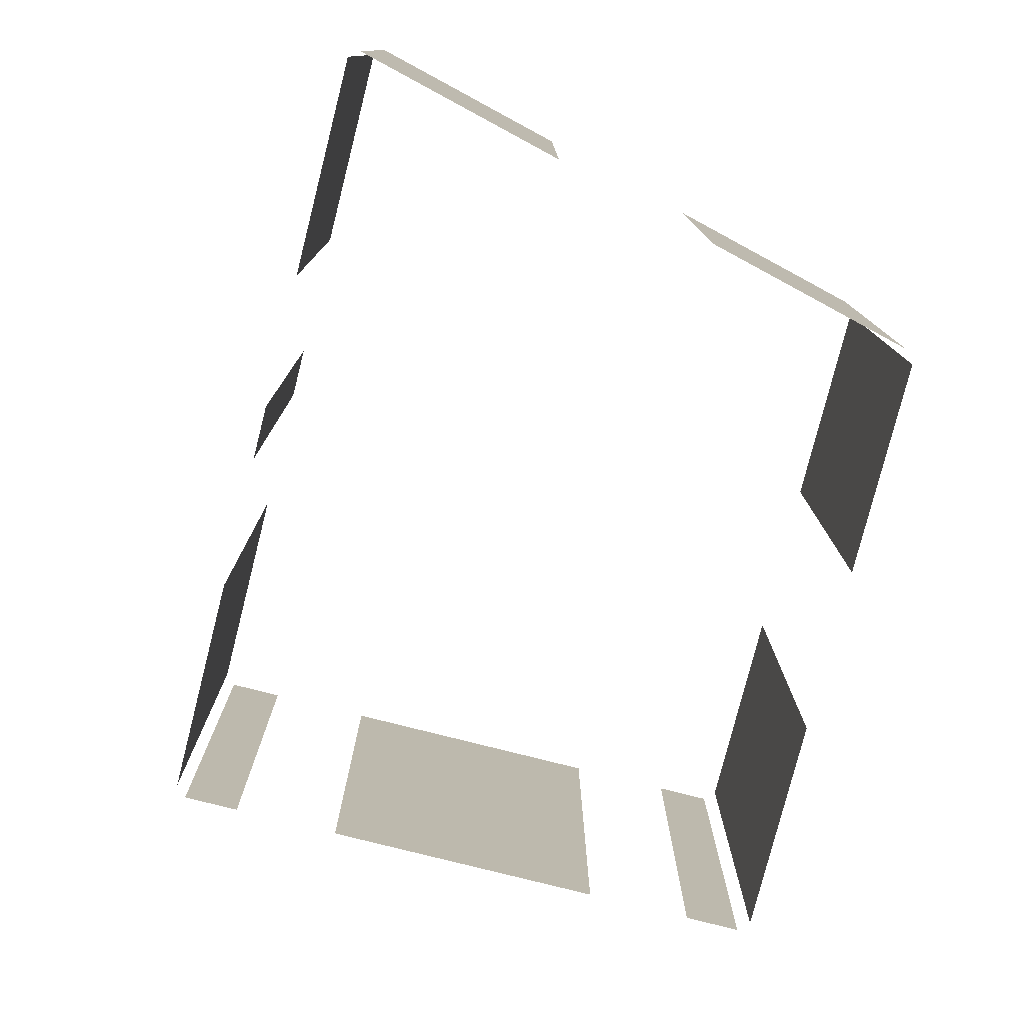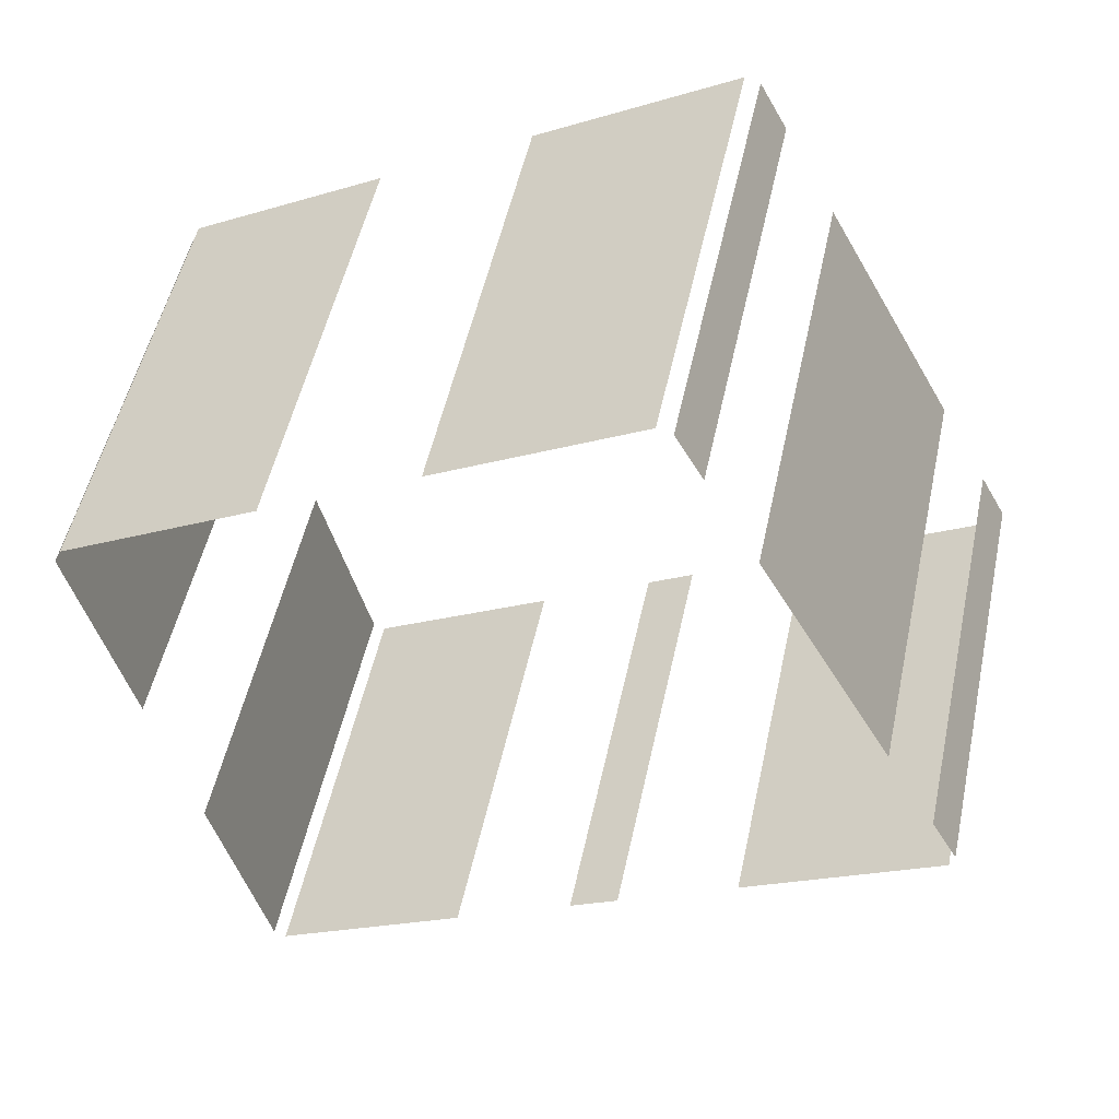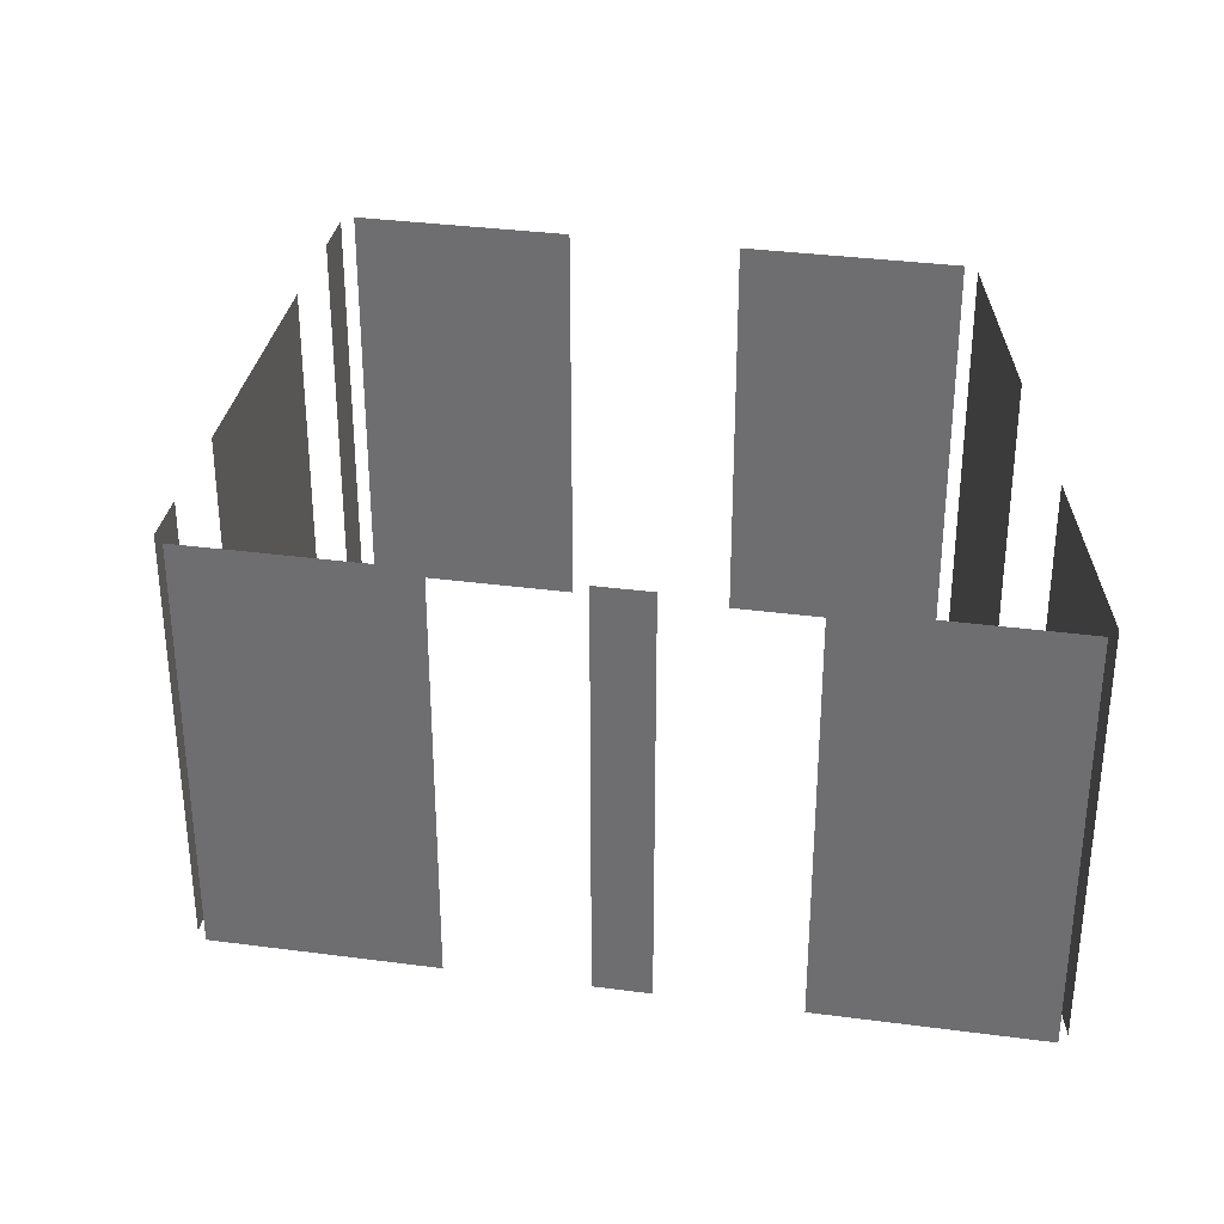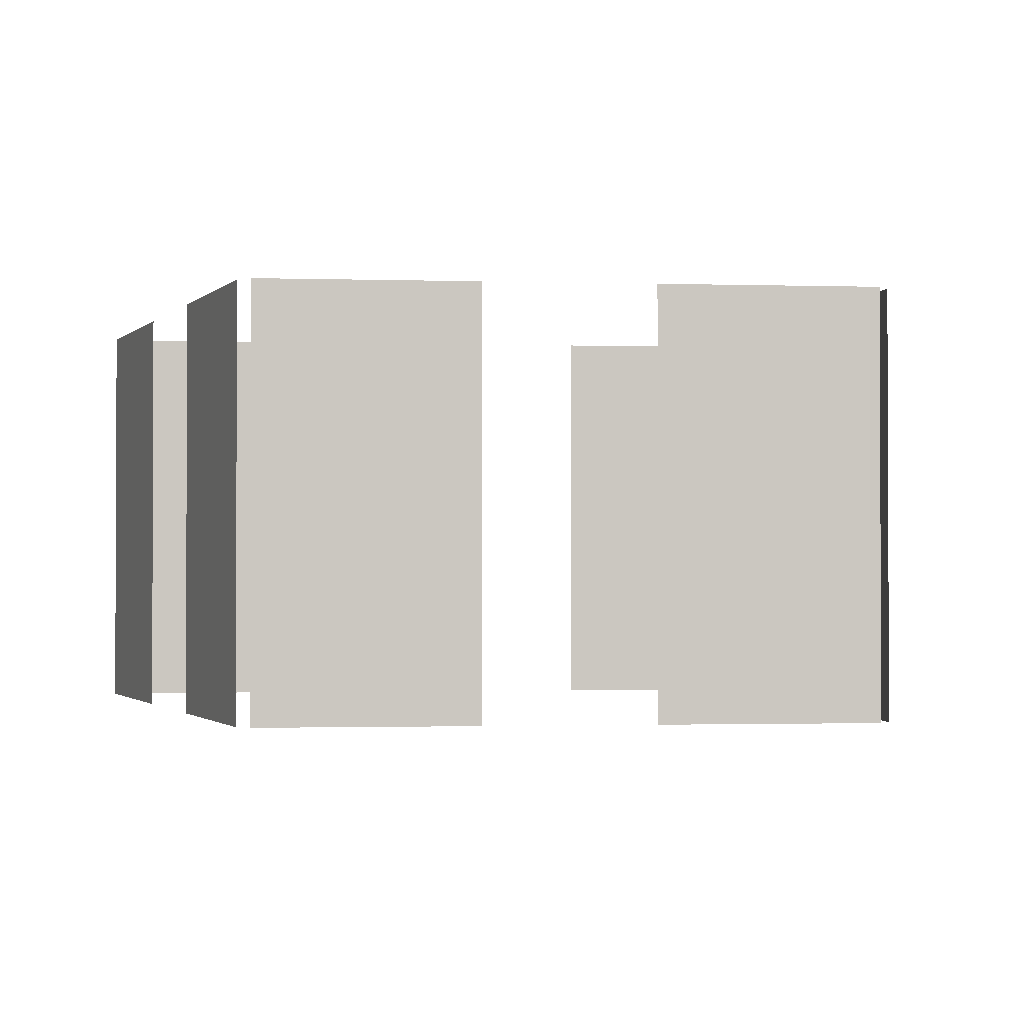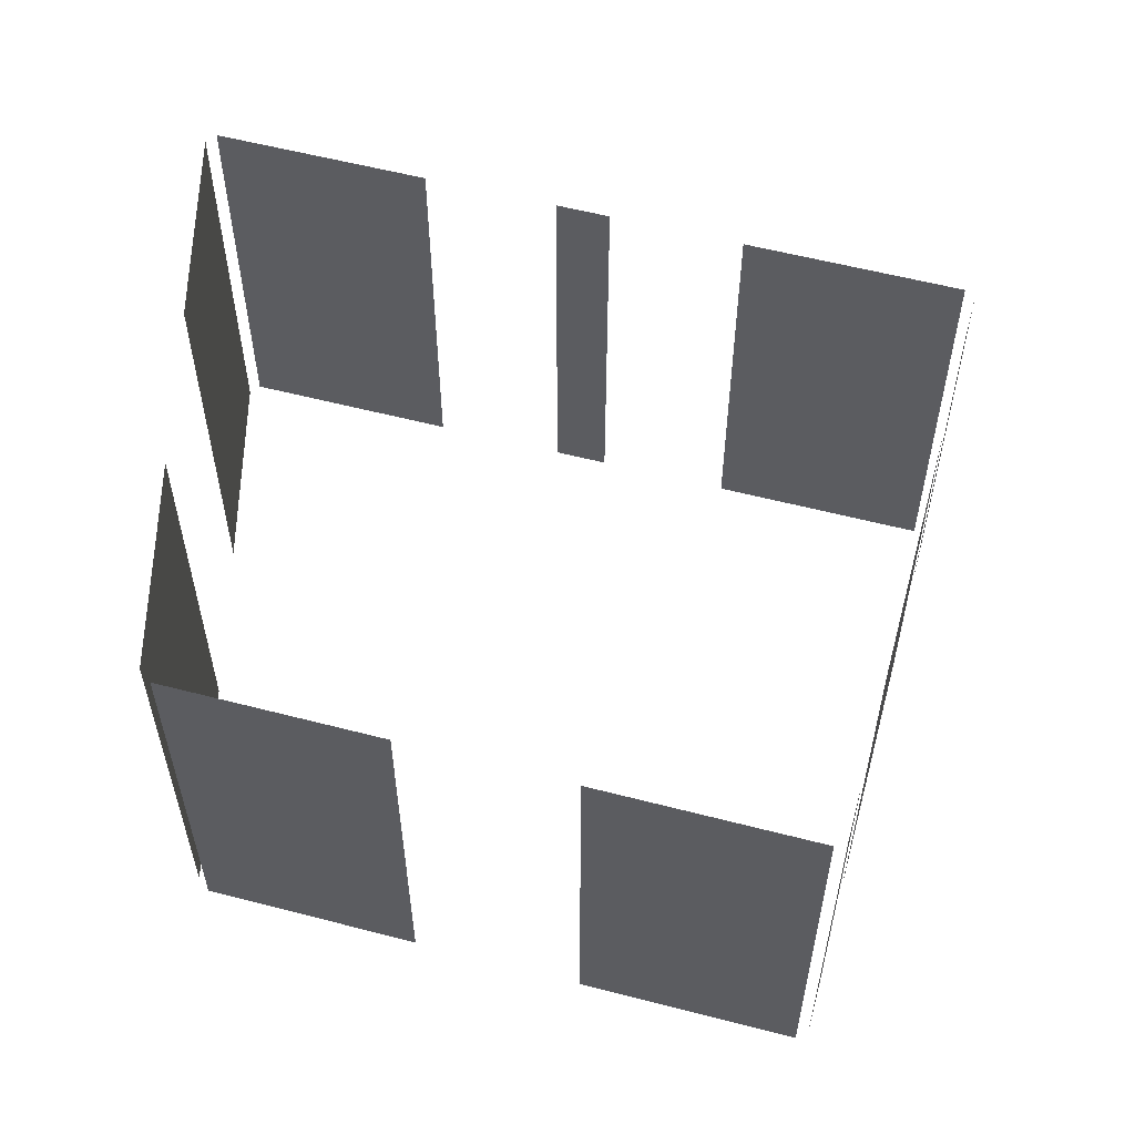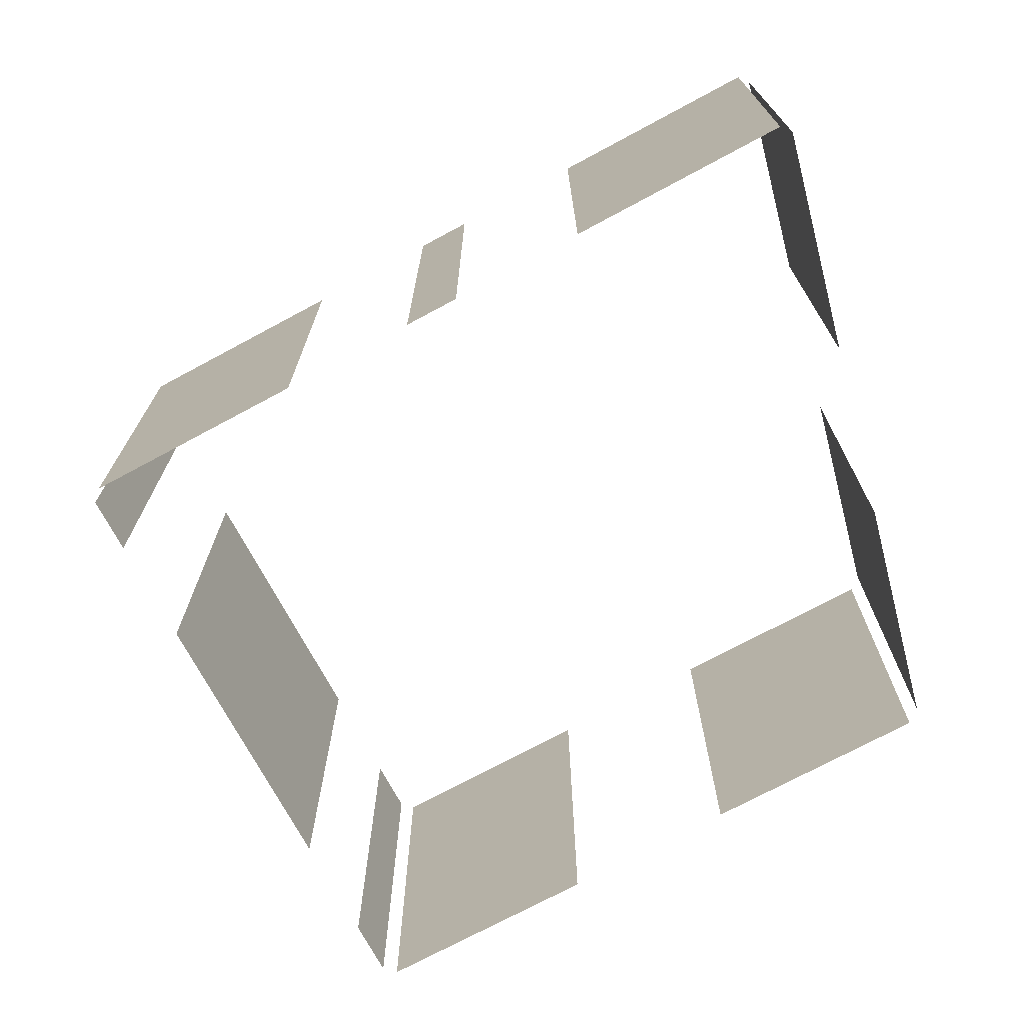
<metadata>
{"format":"obj","ext":"obj","renderer":"f3d","projection":"perspective","resolution":1024,"background":"white","views":[{"elev":-78.4,"azim":47.3,"up":"+Z"},{"elev":51.1,"azim":-168.0,"up":"+Y"},{"elev":34.0,"azim":-18.3,"up":"+Z"},{"elev":-1.4,"azim":145.2,"up":"+Z"},{"elev":57.6,"azim":166.6,"up":"+Z"},{"elev":-72.9,"azim":-0.2,"up":"+Z"}]}
</metadata>
<code>
o geometryt000010000010000110010110000110000100110010110110st21
v 32.35 -117.2 565.7
v 38.5 -120.5 565.7
v 38.5 -120.5 579.2
v 32.35 -117.2 579.2
v 42.27 -122.6 565.7
v 43.81 -123.4 565.7
v 43.81 -123.4 579.2
v 42.27 -122.6 579.2
v 47.59 -125.5 565.7
v 53.74 -128.8 565.7
v 53.74 -128.8 579.2
v 47.59 -125.5 579.2
v 33.04 -115.2 579.2
v 33.04 -115.2 565.7
v 32.21 -116.7 565.7
v 32.21 -116.7 579.2
v 38.81 -104.5 565.7
v 34.64 -112.2 565.7
v 34.64 -112.2 579.2
v 38.81 -104.5 579.2
v 41.24 -100.1 579.2
v 41.24 -100.1 565.7
v 40.4 -101.6 565.7
v 40.4 -101.6 579.2
v 47.85 -103.3 579.2
v 47.85 -103.3 565.7
v 41.7 -99.93 565.7
v 41.7 -99.93 579.2
v 58.77 -109.2 565.7
v 52.62 -105.9 565.7
v 52.62 -105.9 579.2
v 58.77 -109.2 579.2
v 54.13 -128.6 565.7
v 55.87 -121.8 565.7
v 55.87 -121.8 579.2
v 54.13 -128.6 579.2
v 57.25 -116.5 565.7
v 58.98 -109.7 565.7
v 58.98 -109.7 579.2
v 57.25 -116.5 579.2
f 1 2 3
f 4 1 3
f 5 6 7
f 8 5 7
f 9 10 11
f 12 9 11
f 13 14 15
f 13 15 16
f 17 18 19
f 20 17 19
f 21 22 23
f 21 23 24
f 29 30 31
f 32 29 31
f 33 34 35
f 36 33 35
f 37 38 39
f 40 37 39
f 25 26 27
f 25 27 28

</code>
